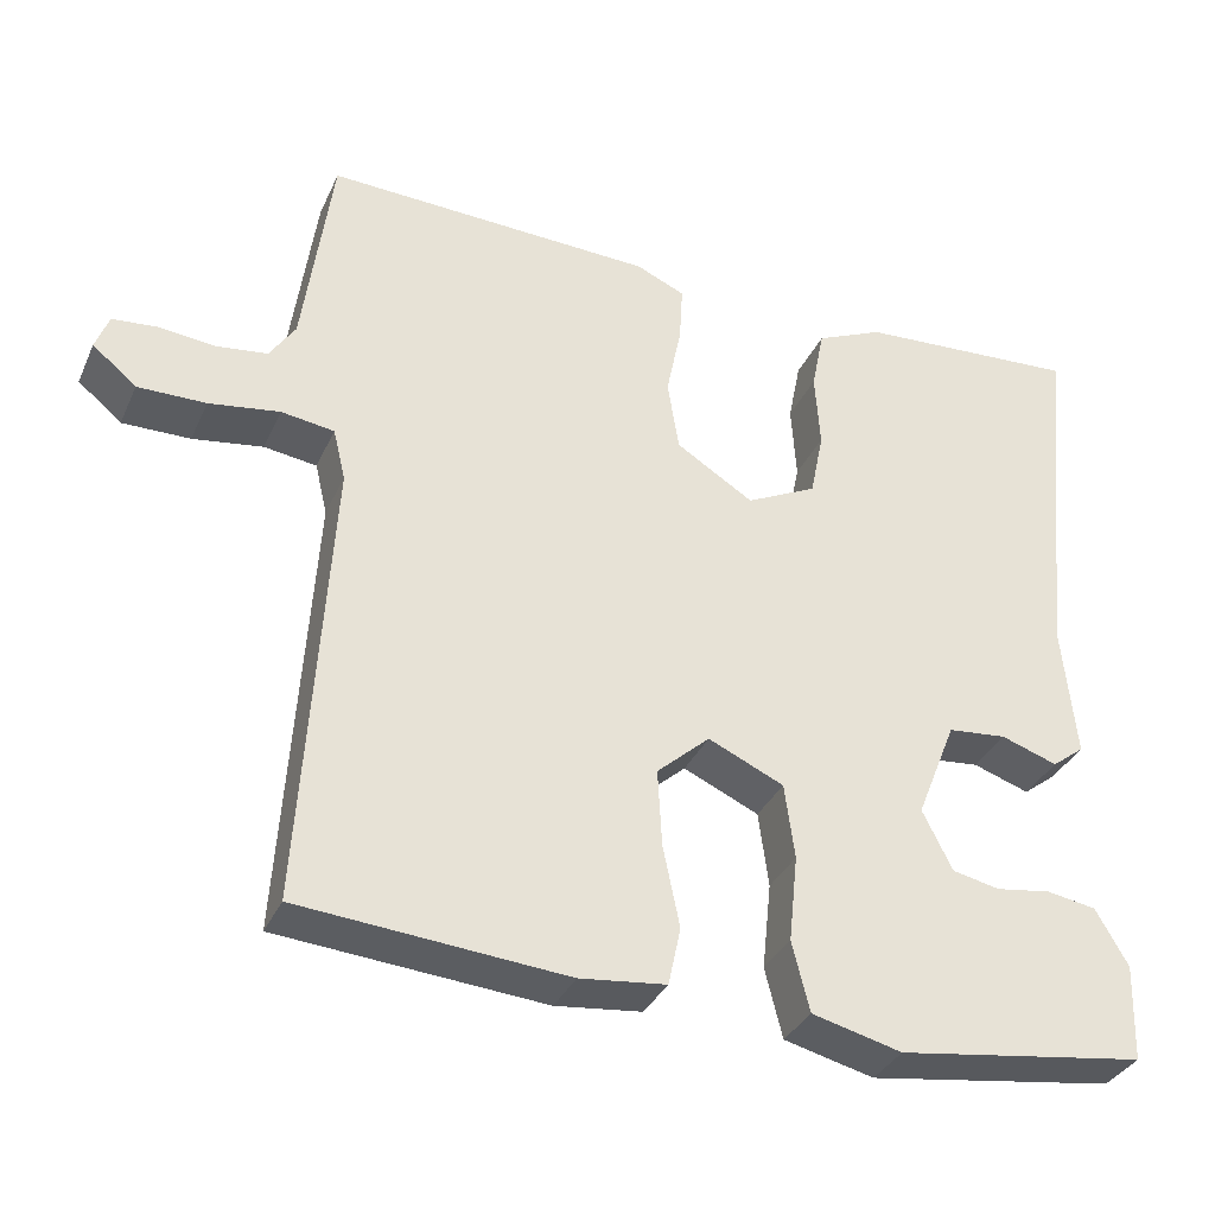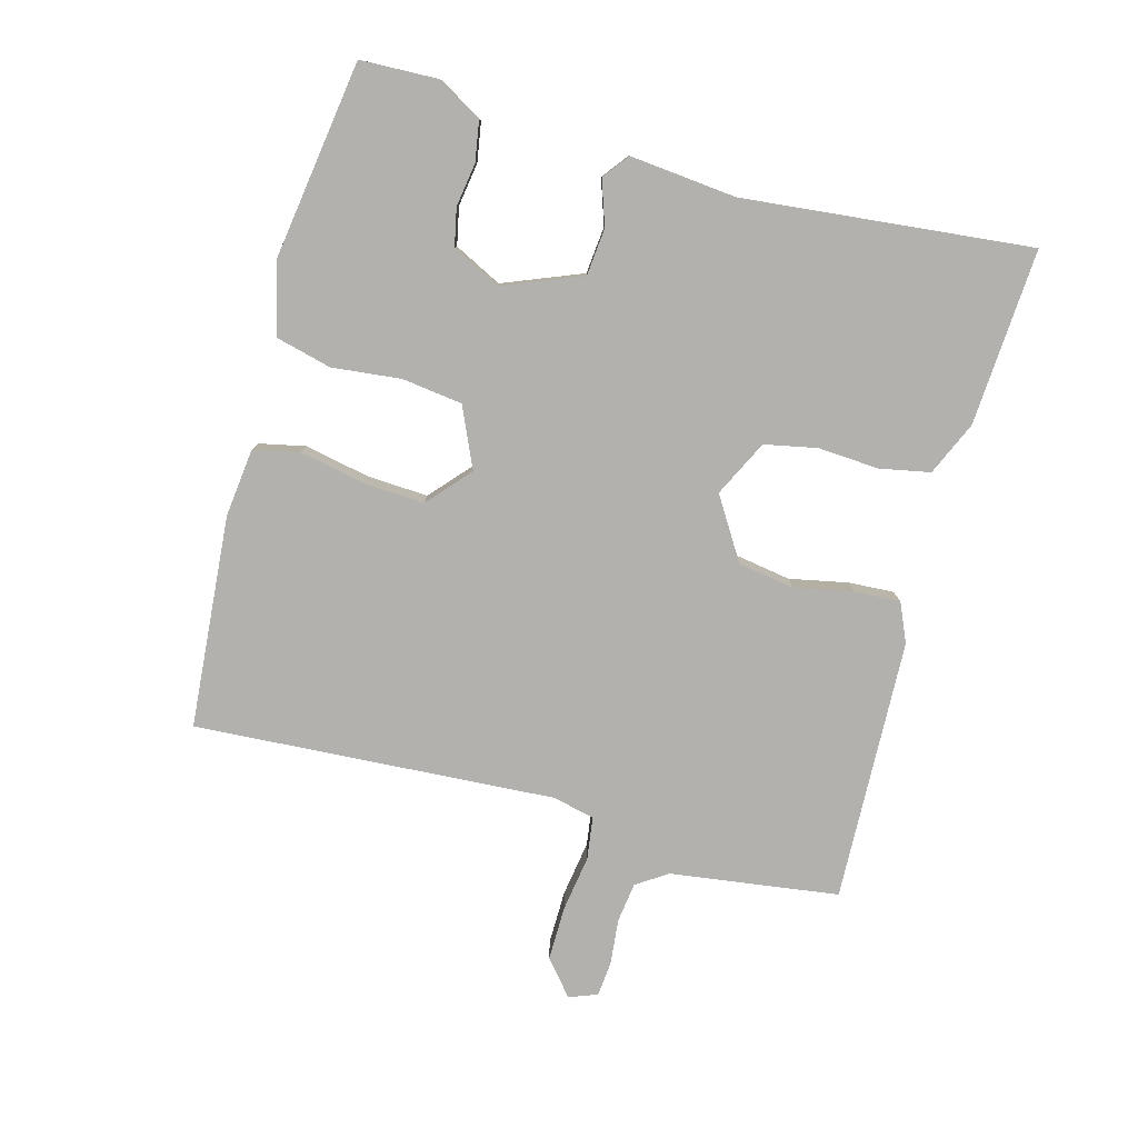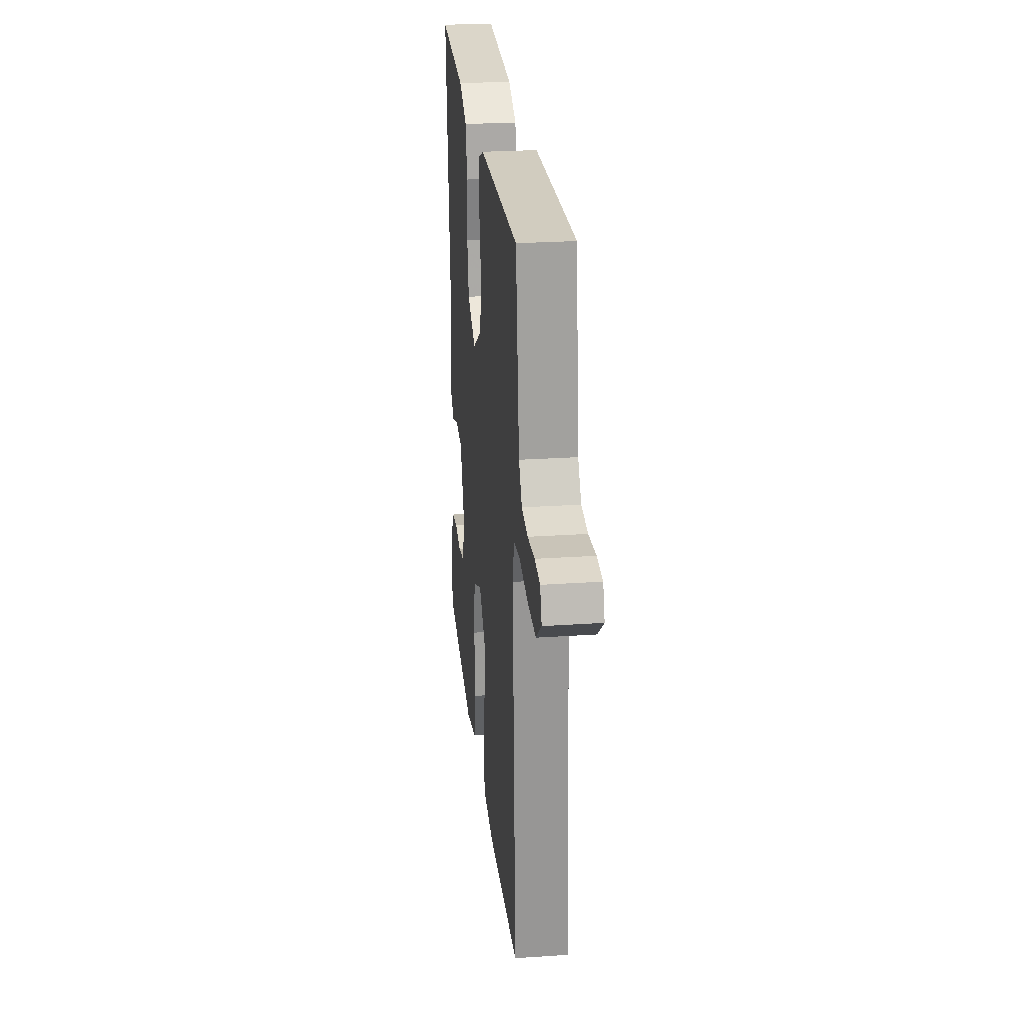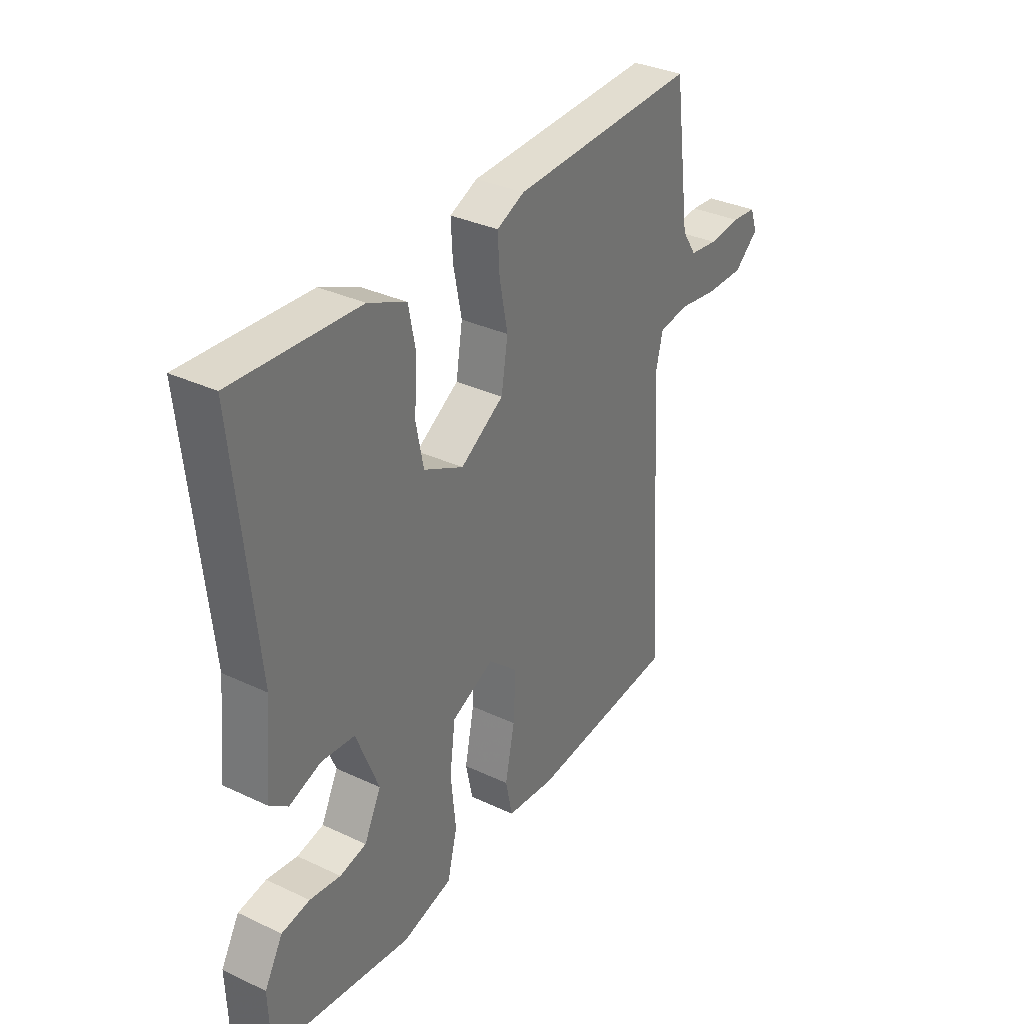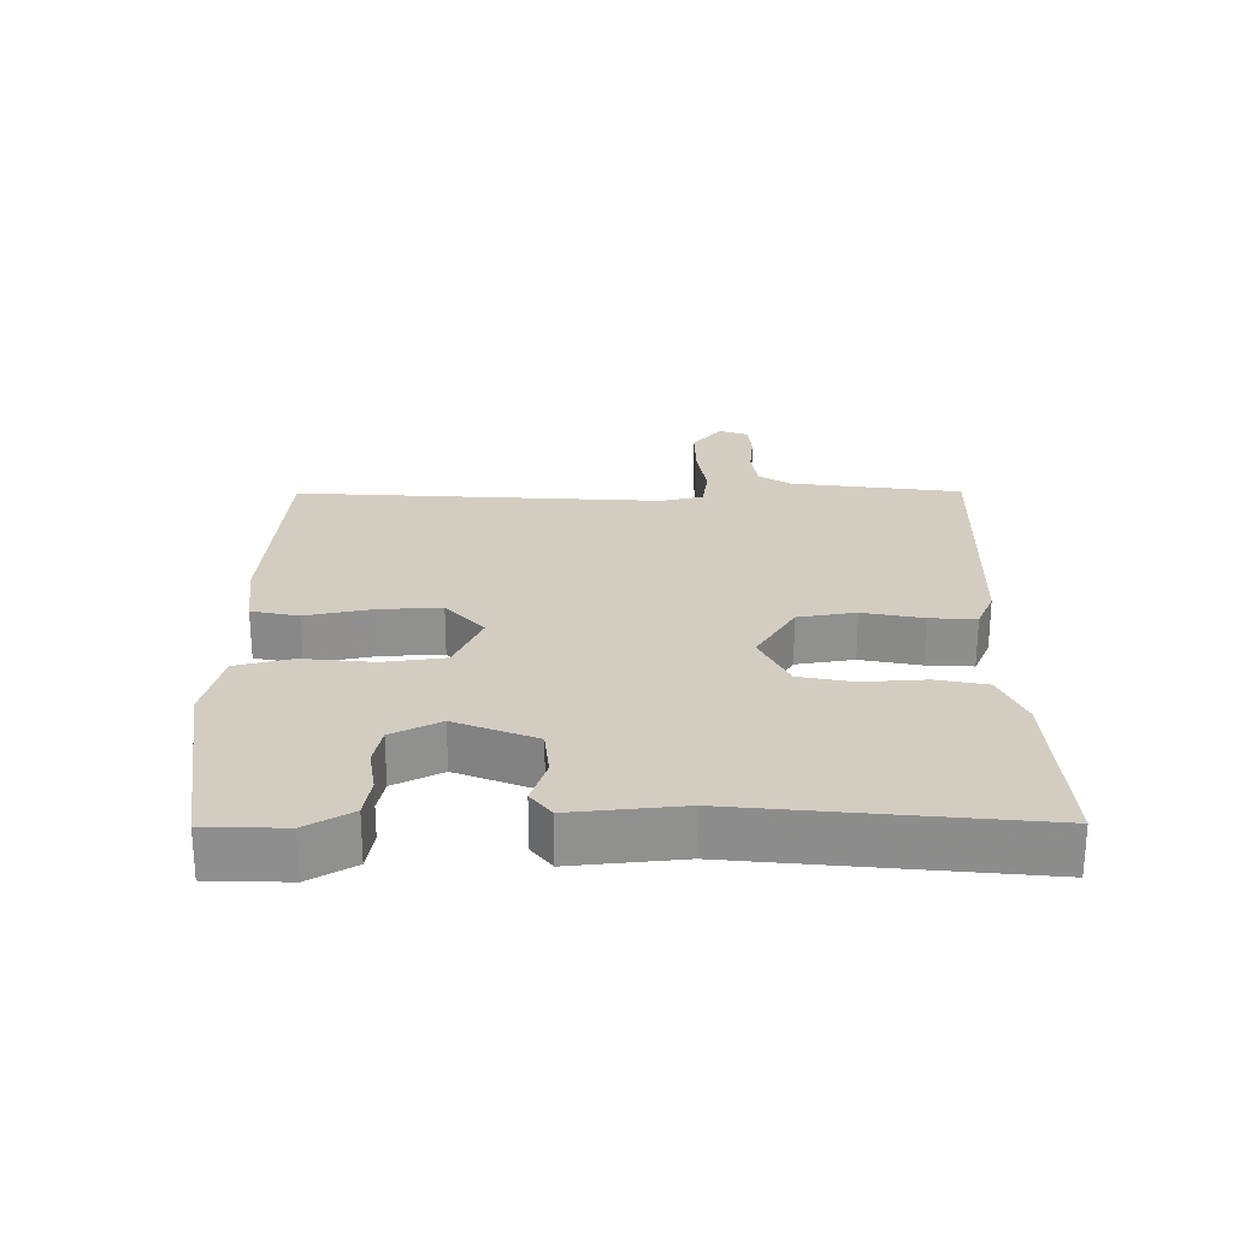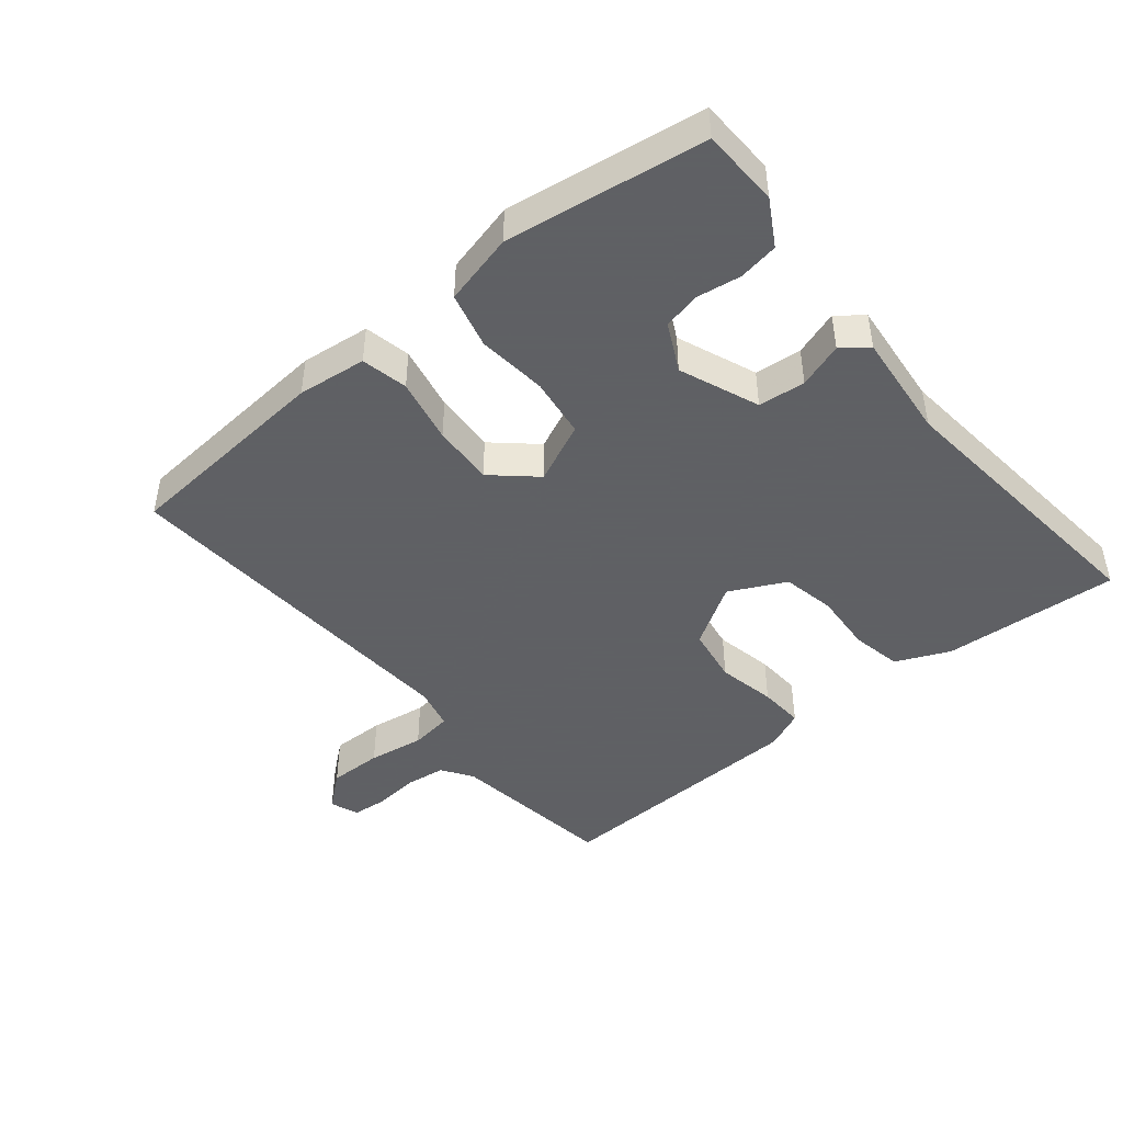
<metadata>
{"format":"obj","ext":"obj","renderer":"f3d","projection":"perspective","resolution":1024,"background":"white","views":[{"elev":-34.4,"azim":158.0,"up":"+Z"},{"elev":-79.2,"azim":-105.2,"up":"+Y"},{"elev":26.1,"azim":83.9,"up":"+Z"},{"elev":33.8,"azim":-57.4,"up":"+Z"},{"elev":24.8,"azim":-90.4,"up":"+Y"},{"elev":-45.3,"azim":-140.7,"up":"+Y"}]}
</metadata>
<code>
v 0.5 0.07 0.5
v 0.535 0.07 0.245
v 0.566 0.07 0.198
v 0.627 0.07 0.19
v 0.696 0.07 0.197
v 0.749 0.07 0.192
v 0.765 0.07 0.149
v 0.712 0.07 0.105
v 0.63 0.07 0.106
v 0.545 0.07 0.119
v 0.481 0.07 0.11
v 0.466 0.07 0.047
v 0.5 0.07 -0.5
v 0.179 0.07 -0.526
v 0.075 0.07 -0.514
v 0.06 0.07 -0.444
v 0.08 0.07 -0.346
v 0.085 0.07 -0.253
v 0.021 0.07 -0.196
v -0.07 0.07 -0.237
v -0.082 0.07 -0.328
v -0.071 0.07 -0.433
v -0.092 0.07 -0.517
v -0.2 0.07 -0.544
v -0.5 0.07 -0.5
v -0.504 0.07 -0.383
v -0.465 0.07 -0.315
v -0.405 0.07 -0.305
v -0.339 0.07 -0.315
v -0.282 0.07 -0.303
v -0.246 0.07 -0.231
v -0.294 0.07 -0.111
v -0.365 0.07 -0.104
v -0.433 0.07 -0.127
v -0.472 0.07 -0.097
v -0.456 0.07 0.066
v -0.5 0.07 0.5
v -0.233 0.07 0.483
v -0.152 0.07 0.447
v -0.137 0.07 0.371
v -0.143 0.07 0.279
v -0.127 0.07 0.199
v -0.042 0.07 0.157
v 0.051 0.07 0.215
v 0.065 0.07 0.301
v 0.047 0.07 0.39
v 0.043 0.07 0.459
v 0.102 0.07 0.485
v 0.5 0 0.5
v 0.535 0 0.245
v 0.566 0 0.198
v 0.627 0 0.19
v 0.696 0 0.197
v 0.749 0 0.192
v 0.765 0 0.149
v 0.712 0 0.105
v 0.63 0 0.106
v 0.545 0 0.119
v 0.481 0 0.11
v 0.466 0 0.047
v 0.5 0 -0.5
v 0.179 0 -0.526
v 0.075 0 -0.514
v 0.06 0 -0.444
v 0.08 0 -0.346
v 0.085 0 -0.253
v 0.021 0 -0.196
v -0.07 0 -0.237
v -0.082 0 -0.328
v -0.071 0 -0.433
v -0.092 0 -0.517
v -0.2 0 -0.544
v -0.5 0 -0.5
v -0.504 0 -0.383
v -0.465 0 -0.315
v -0.405 0 -0.305
v -0.339 0 -0.315
v -0.282 0 -0.303
v -0.246 0 -0.231
v -0.294 0 -0.111
v -0.365 0 -0.104
v -0.433 0 -0.127
v -0.472 0 -0.097
v -0.456 0 0.066
v -0.5 0 0.5
v -0.233 0 0.483
v -0.152 0 0.447
v -0.137 0 0.371
v -0.143 0 0.279
v -0.127 0 0.199
v -0.042 0 0.157
v 0.051 0 0.215
v 0.065 0 0.301
v 0.047 0 0.39
v 0.043 0 0.459
v 0.102 0 0.485
f 48 1 2
f 47 48 2
f 46 47 2
f 45 46 2
f 44 45 2 3
f 43 44 3 4
f 39 40 41
f 38 39 41
f 37 38 41
f 36 37 41
f 36 41 42
f 35 36 42
f 34 35 42
f 33 34 42
f 32 33 42 43
f 27 28 29
f 26 27 29
f 25 26 29
f 24 25 29
f 23 24 29
f 22 23 29
f 21 22 29 30
f 20 21 30 31
f 15 16 17
f 14 15 17
f 13 14 17
f 12 13 17
f 11 12 17 18
f 8 9 10
f 7 8 10
f 6 7 10
f 5 6 10
f 4 5 10
f 4 10 11
f 43 4 11
f 32 43 11
f 31 32 11
f 20 31 11
f 19 20 11
f 11 18 19
f 50 49 96
f 50 96 95
f 50 95 94
f 50 94 93
f 51 50 93 92
f 52 51 92 91
f 89 88 87
f 89 87 86
f 89 86 85
f 89 85 84
f 90 89 84
f 90 84 83
f 90 83 82
f 90 82 81
f 91 90 81 80
f 77 76 75
f 77 75 74
f 77 74 73
f 77 73 72
f 77 72 71
f 77 71 70
f 78 77 70 69
f 79 78 69 68
f 65 64 63
f 65 63 62
f 65 62 61
f 65 61 60
f 66 65 60 59
f 58 57 56
f 58 56 55
f 58 55 54
f 58 54 53
f 58 53 52
f 59 58 52
f 59 52 91
f 59 91 80
f 59 80 79
f 59 79 68
f 59 68 67
f 67 66 59
f 1 49 50 2
f 2 50 51 3
f 3 51 52 4
f 4 52 53 5
f 5 53 54 6
f 6 54 55 7
f 7 55 56 8
f 8 56 57 9
f 9 57 58 10
f 10 58 59 11
f 11 59 60 12
f 12 60 61 13
f 13 61 62 14
f 14 62 63 15
f 15 63 64 16
f 16 64 65 17
f 17 65 66 18
f 18 66 67 19
f 19 67 68 20
f 20 68 69 21
f 21 69 70 22
f 22 70 71 23
f 23 71 72 24
f 24 72 73 25
f 25 73 74 26
f 26 74 75 27
f 27 75 76 28
f 28 76 77 29
f 29 77 78 30
f 30 78 79 31
f 31 79 80 32
f 32 80 81 33
f 33 81 82 34
f 34 82 83 35
f 35 83 84 36
f 36 84 85 37
f 37 85 86 38
f 38 86 87 39
f 39 87 88 40
f 40 88 89 41
f 41 89 90 42
f 42 90 91 43
f 43 91 92 44
f 44 92 93 45
f 45 93 94 46
f 46 94 95 47
f 47 95 96 48
f 48 96 49 1

</code>
